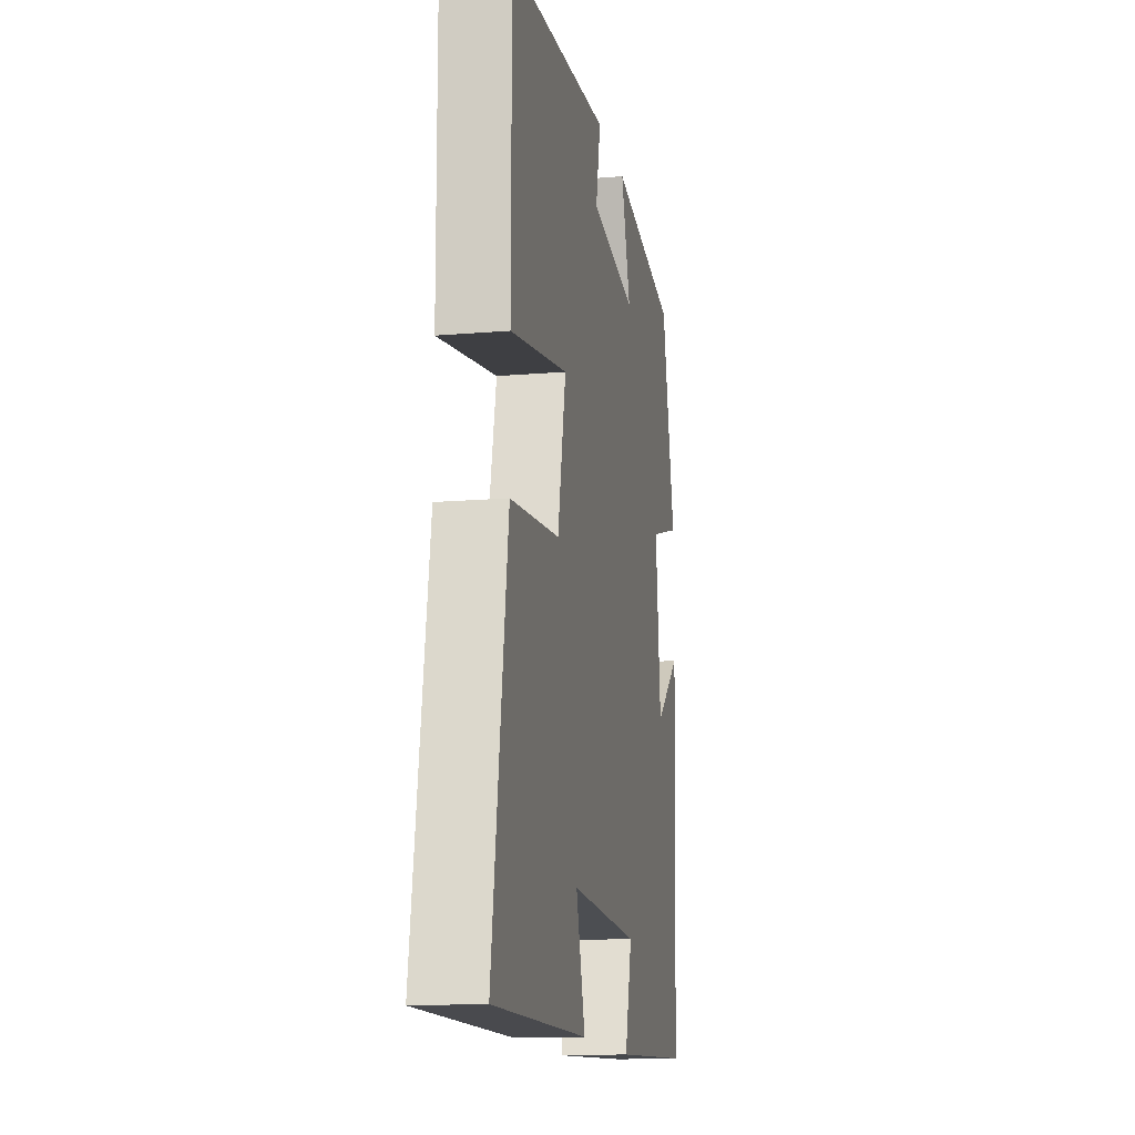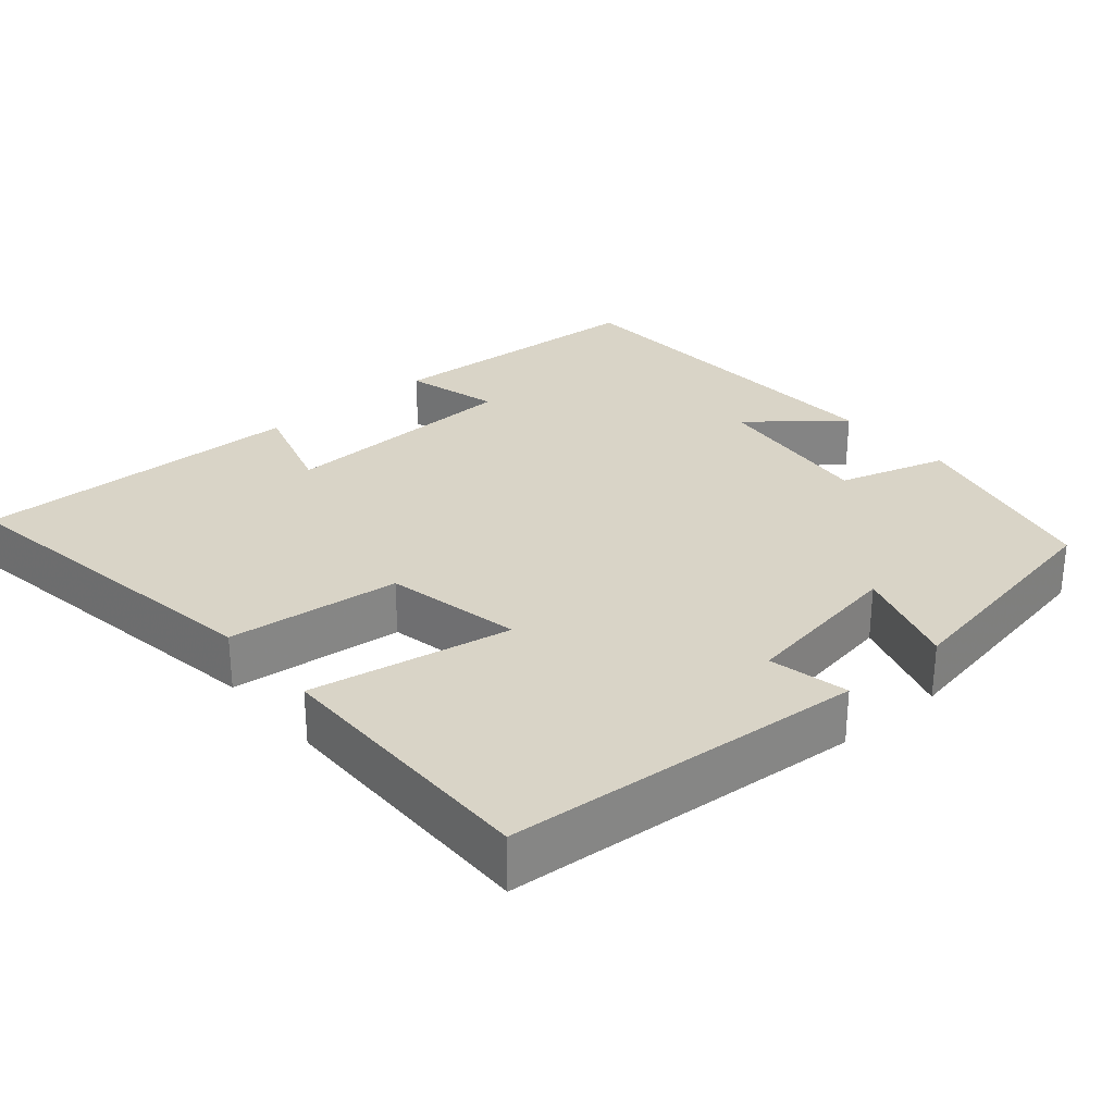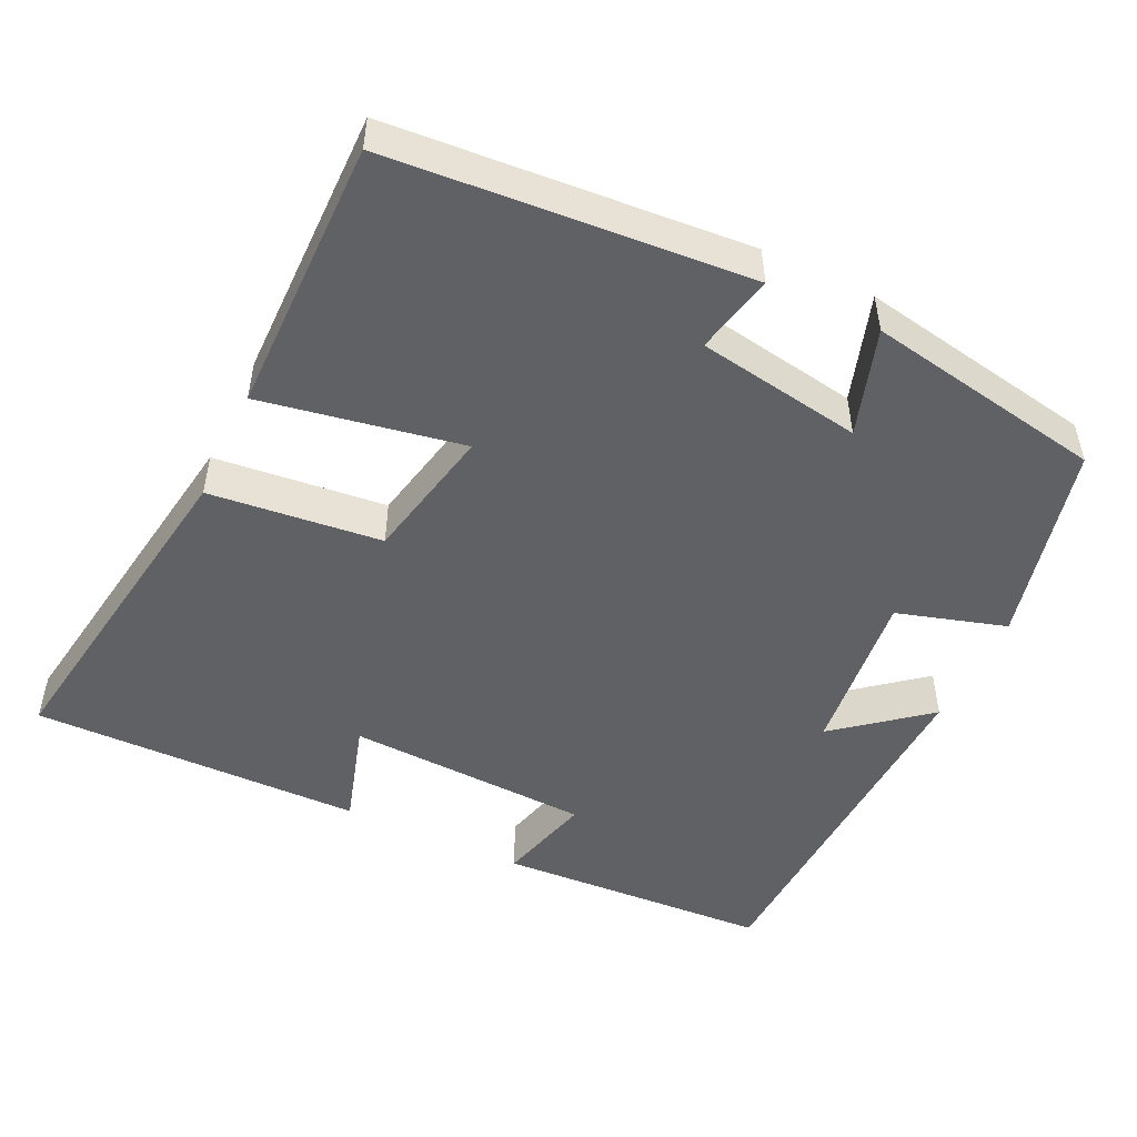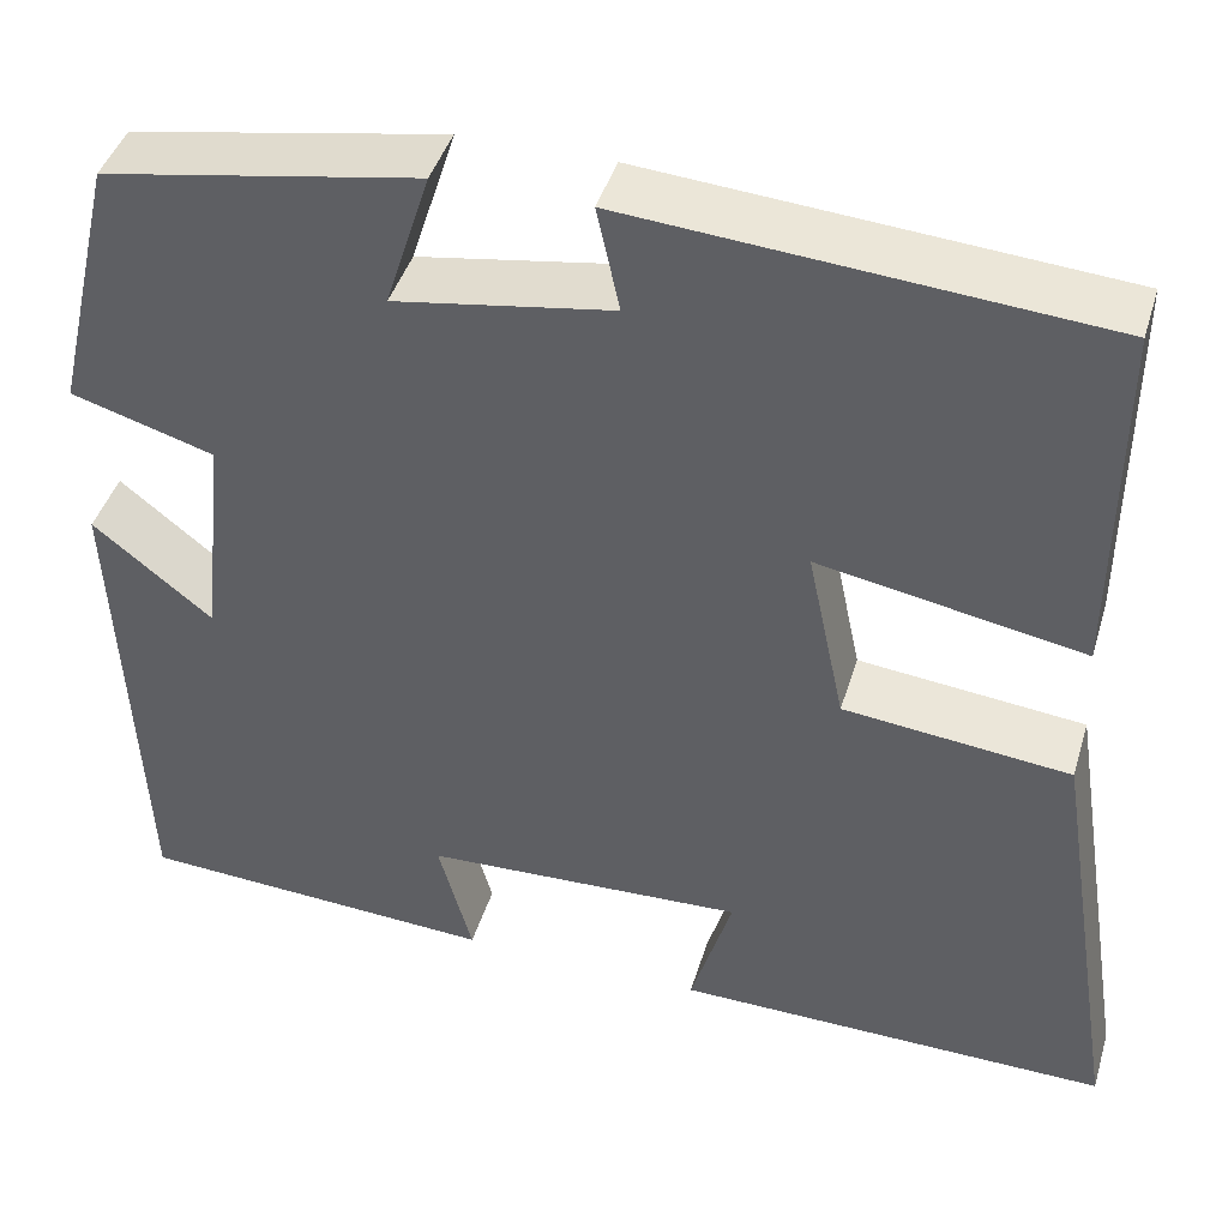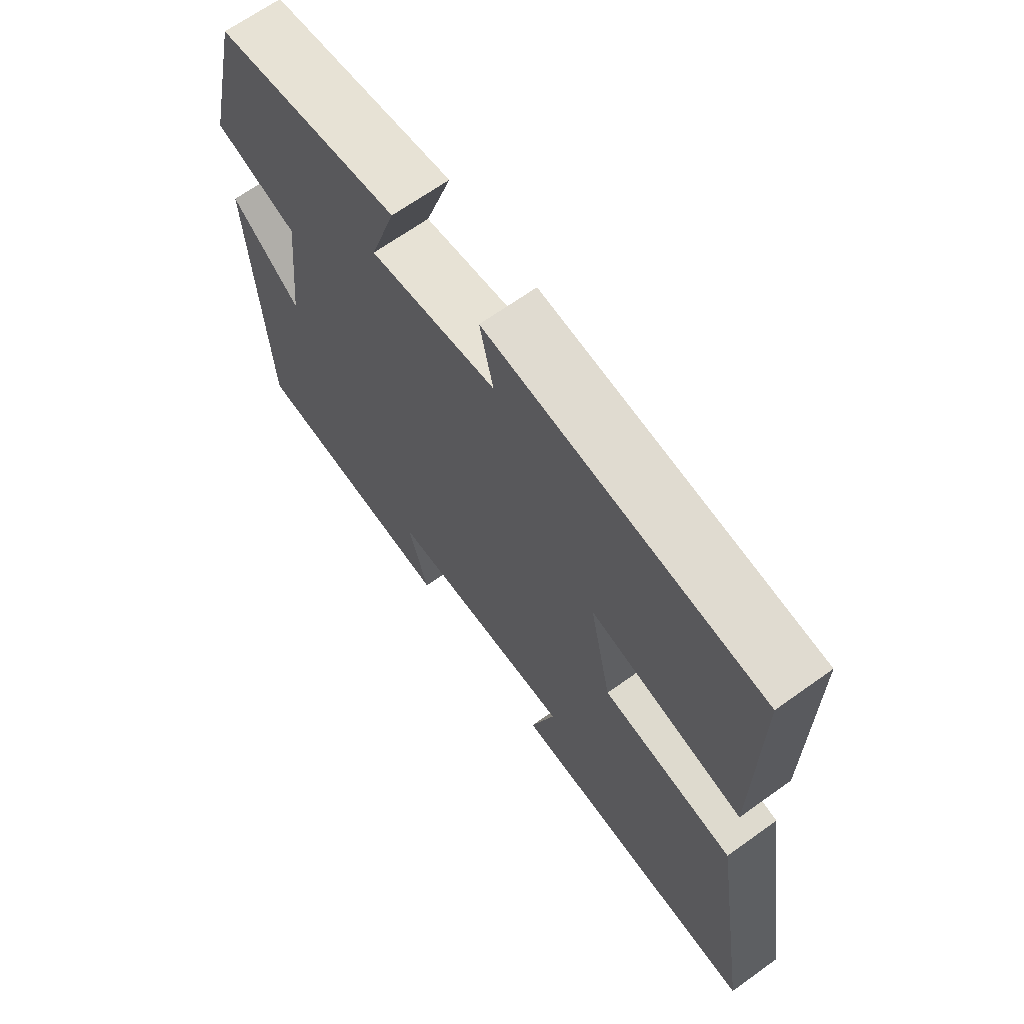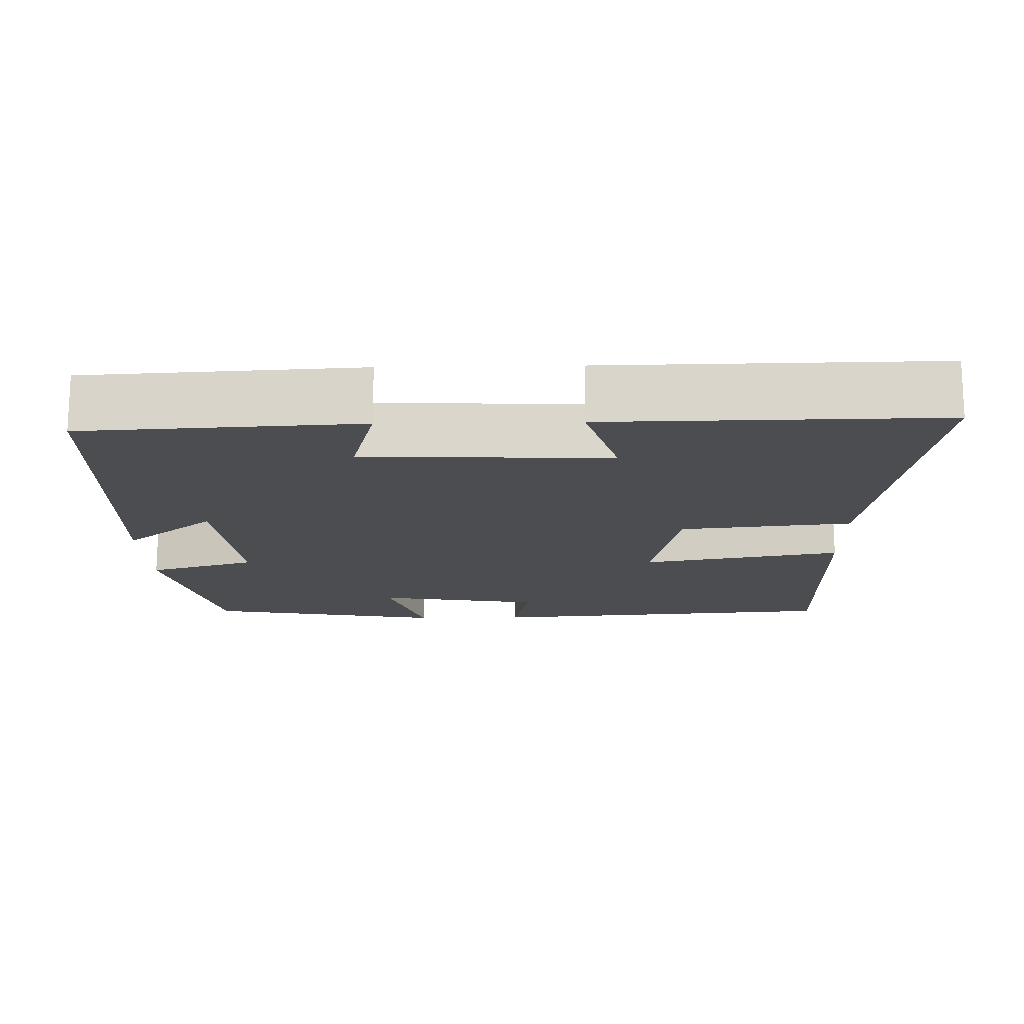
<metadata>
{"format":"obj","ext":"obj","renderer":"f3d","projection":"perspective","resolution":1024,"background":"white","views":[{"elev":-14.2,"azim":-79.4,"up":"+Z"},{"elev":28.8,"azim":-40.5,"up":"+Y"},{"elev":-49.6,"azim":-25.4,"up":"+Y"},{"elev":43.1,"azim":-163.5,"up":"+Z"},{"elev":66.9,"azim":-125.7,"up":"+Z"},{"elev":-16.1,"azim":-178.7,"up":"+Y"}]}
</metadata>
<code>
v -0.571 0.07 -0.506
v -0.5 0.07 -0.057
v -0.272 0.07 -0.033
v -0.234 0.07 0.147
v -0.5 0.07 0.099
v -0.502 0.07 0.464
v -0.029 0.07 0.5
v -0.052 0.07 0.395
v 0.166 0.07 0.359
v 0.121 0.07 0.5
v 0.437 0.07 0.443
v 0.5 0.07 0.177
v 0.356 0.07 0.134
v 0.38 0.07 -0.088
v 0.5 0.07 0.009
v 0.479 0.07 -0.48
v 0.116 0.07 -0.5
v 0.15 0.07 -0.374
v -0.174 0.07 -0.36
v -0.132 0.07 -0.5
v -0.571 0 -0.506
v -0.5 0 -0.057
v -0.272 0 -0.033
v -0.234 0 0.147
v -0.5 0 0.099
v -0.502 0 0.464
v -0.029 0 0.5
v -0.052 0 0.395
v 0.166 0 0.359
v 0.121 0 0.5
v 0.437 0 0.443
v 0.5 0 0.177
v 0.356 0 0.134
v 0.38 0 -0.088
v 0.5 0 0.009
v 0.479 0 -0.48
v 0.116 0 -0.5
v 0.15 0 -0.374
v -0.174 0 -0.36
v -0.132 0 -0.5
f 19 20 1 2
f 18 19 2 3
f 15 16 17 18
f 14 15 18
f 13 14 18 3
f 12 13 3 4
f 9 10 11 12
f 8 9 12 4
f 6 7 8
f 4 5 6 8
f 22 21 40 39
f 23 22 39 38
f 38 37 36 35
f 38 35 34
f 23 38 34 33
f 24 23 33 32
f 32 31 30 29
f 24 32 29 28
f 28 27 26
f 28 26 25 24
f 1 21 22 2
f 2 22 23 3
f 3 23 24 4
f 4 24 25 5
f 5 25 26 6
f 6 26 27 7
f 7 27 28 8
f 8 28 29 9
f 9 29 30 10
f 10 30 31 11
f 11 31 32 12
f 12 32 33 13
f 13 33 34 14
f 14 34 35 15
f 15 35 36 16
f 16 36 37 17
f 17 37 38 18
f 18 38 39 19
f 19 39 40 20
f 20 40 21 1

</code>
